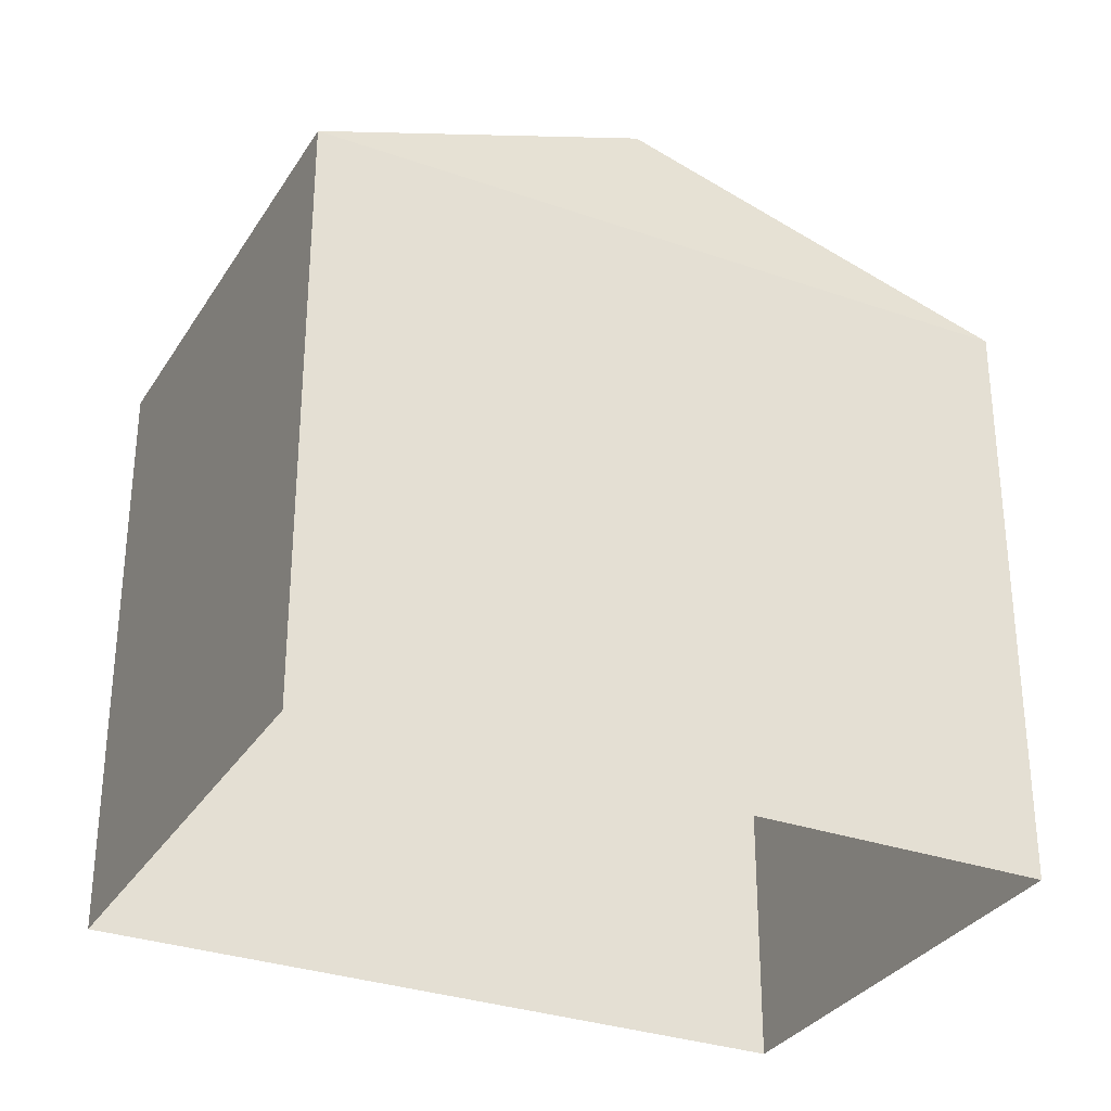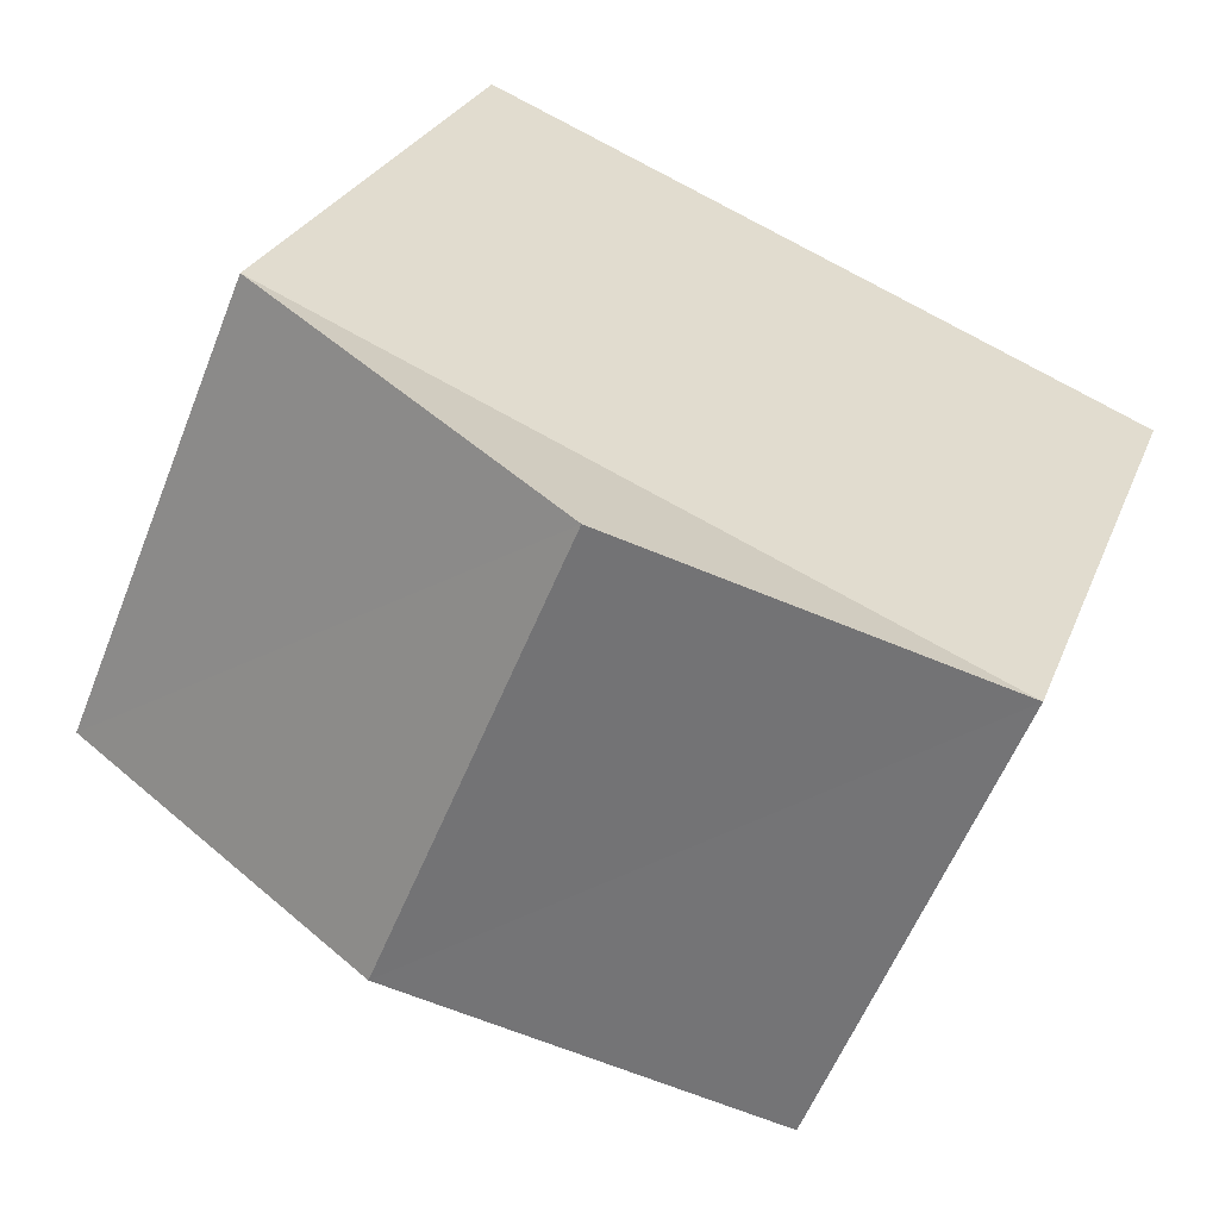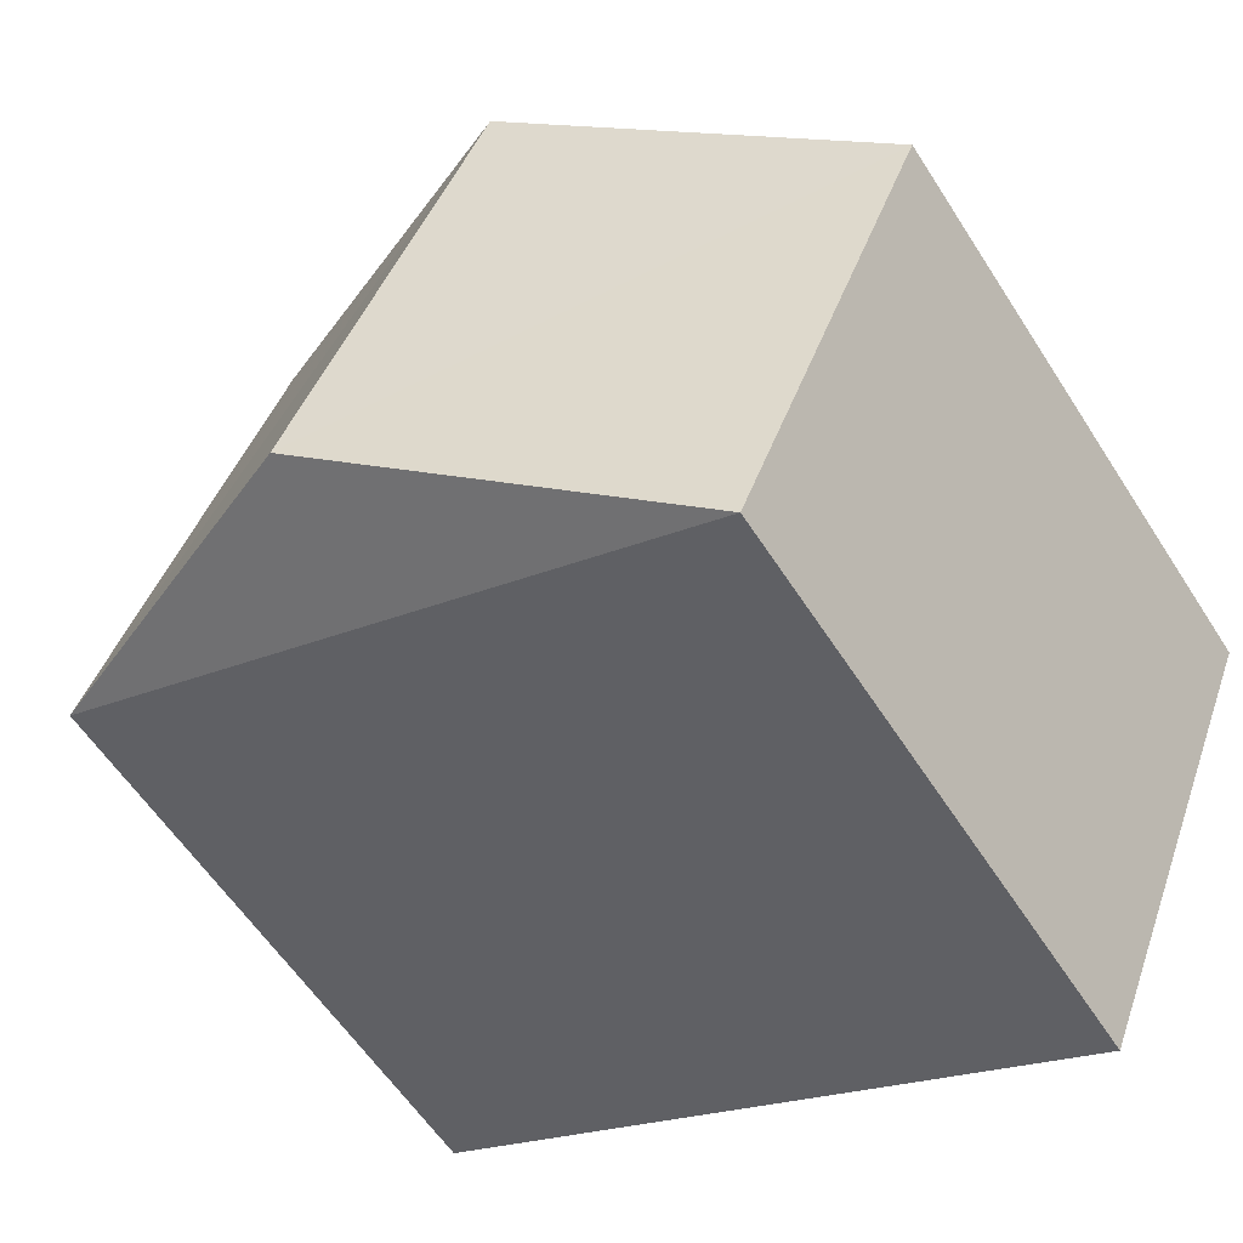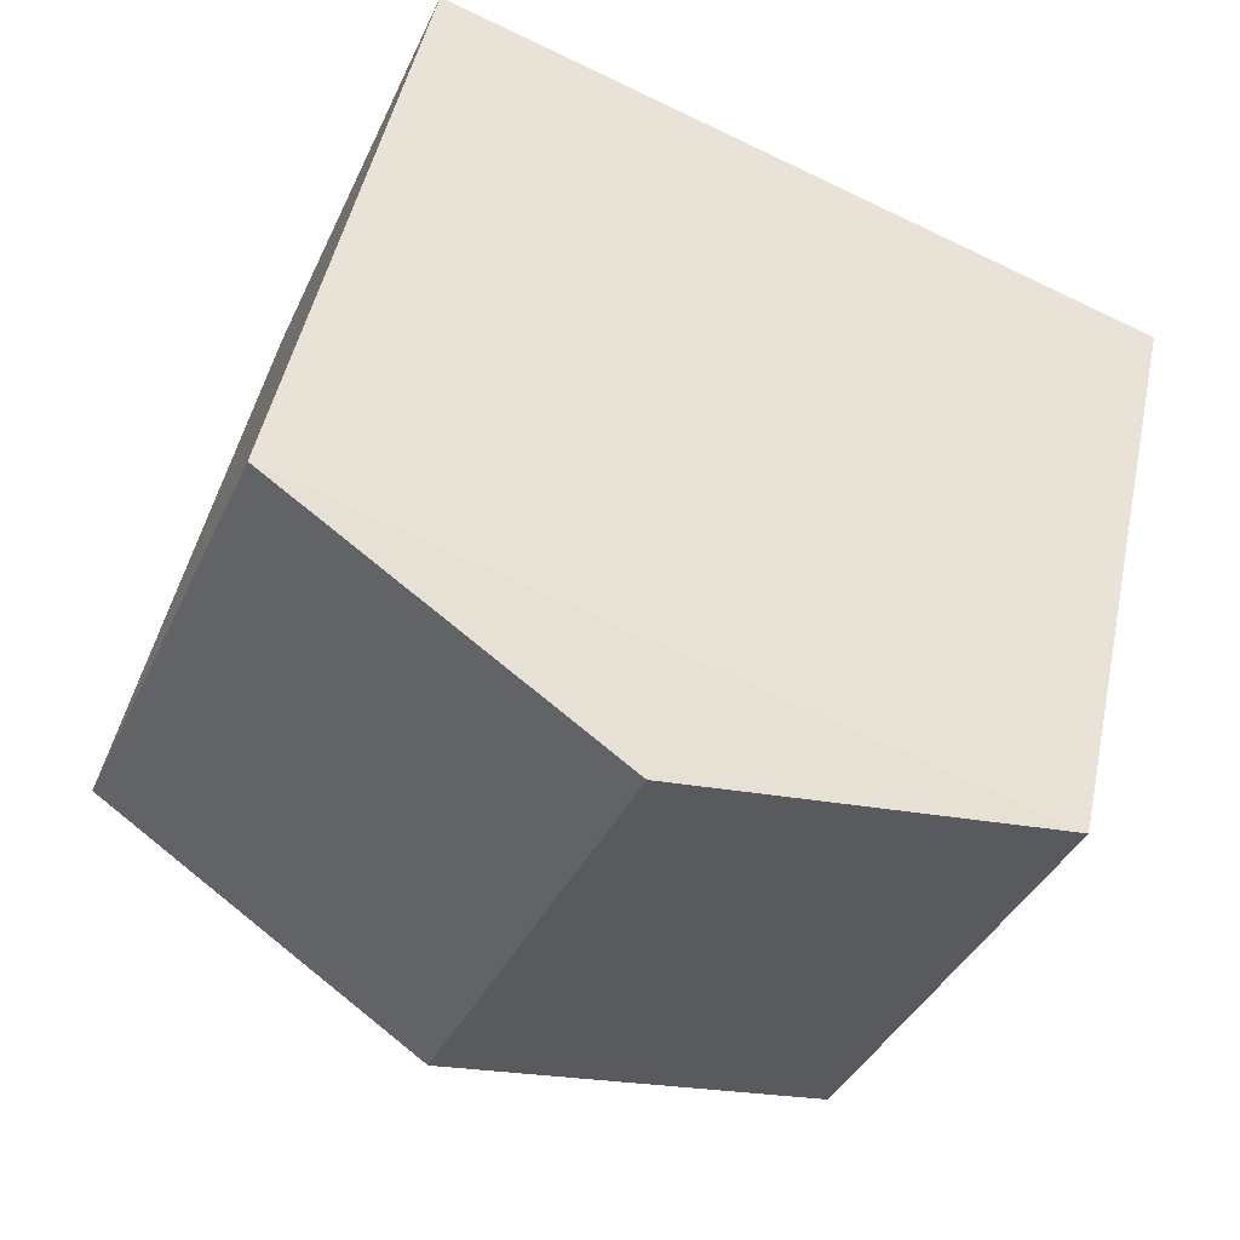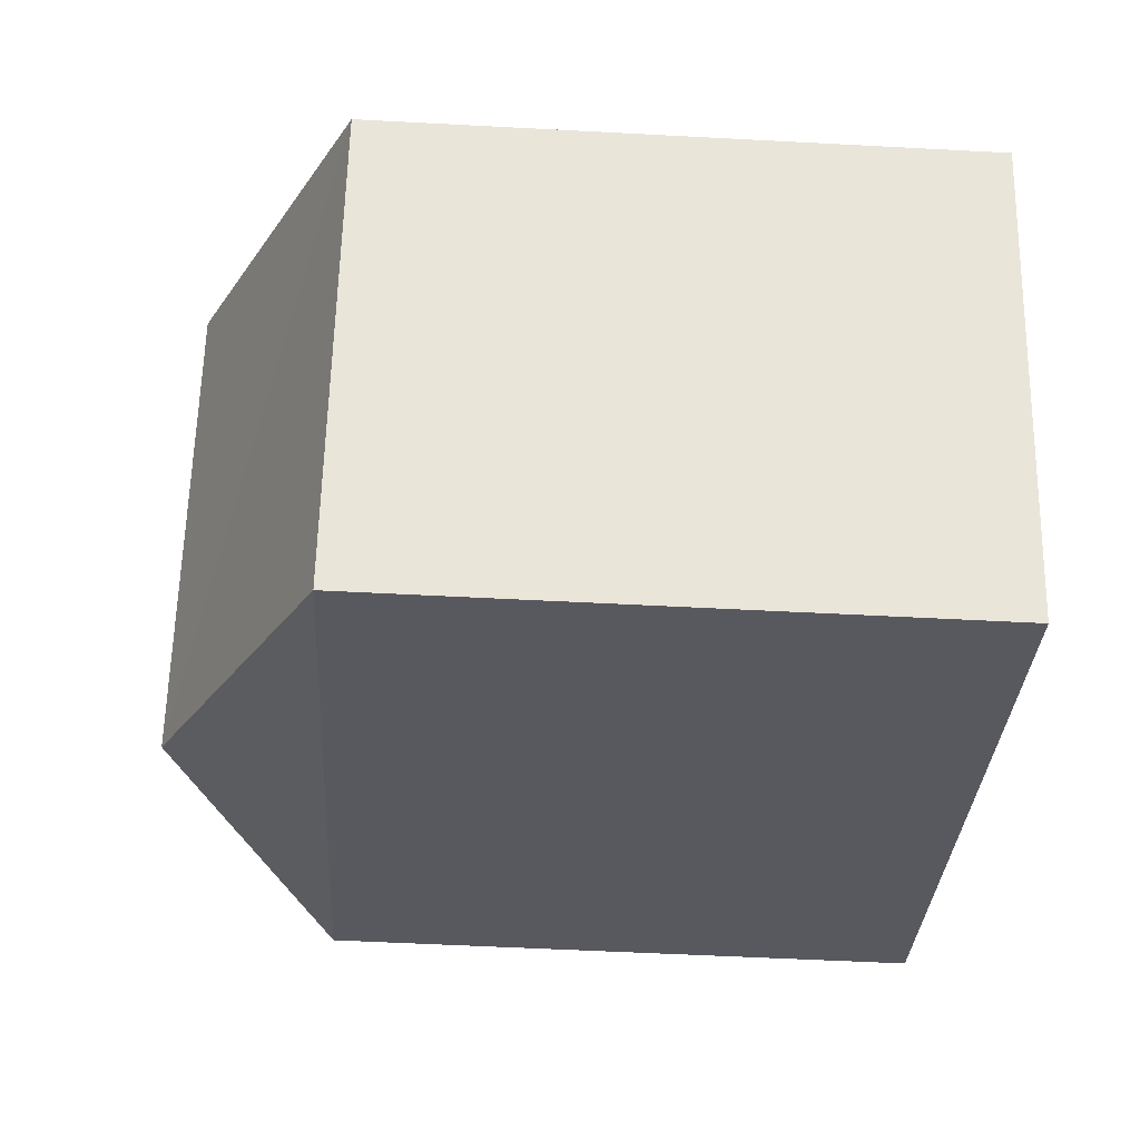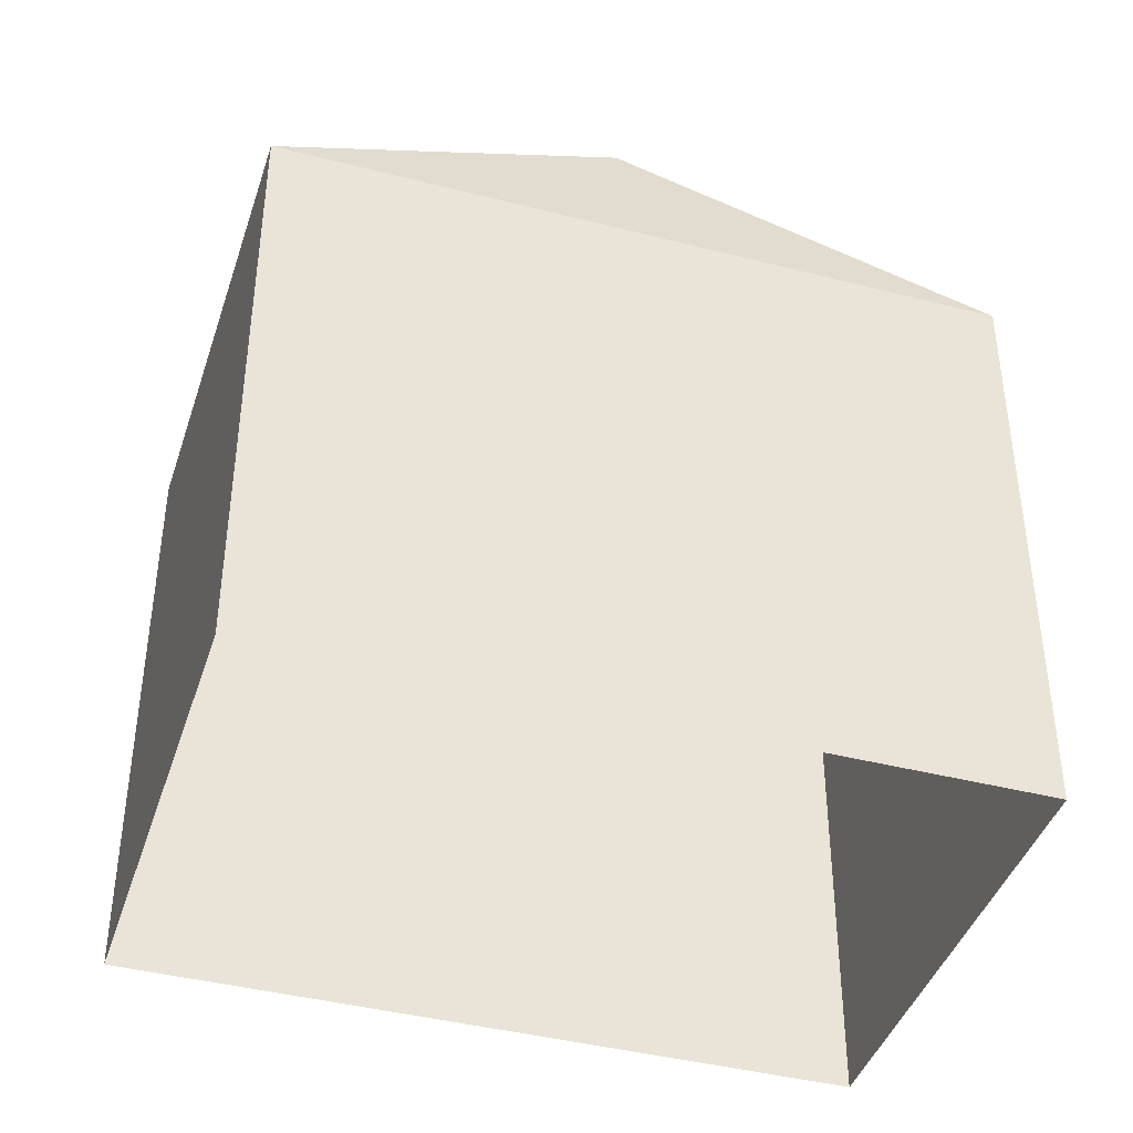
<metadata>
{"format":"obj","ext":"obj","renderer":"f3d","projection":"perspective","resolution":1024,"background":"white","views":[{"elev":-31.3,"azim":-49.3,"up":"+Z"},{"elev":25.6,"azim":17.9,"up":"+Y"},{"elev":-58.6,"azim":32.5,"up":"+Y"},{"elev":48.2,"azim":11.9,"up":"+Y"},{"elev":-53.1,"azim":86.7,"up":"+Y"},{"elev":-41.7,"azim":-40.0,"up":"+Z"}]}
</metadata>
<code>
v -1.266e+04 -3.384e+04 37.17
v -1.266e+04 -3.384e+04 37.17
v -1.266e+04 -3.384e+04 37.17
v -1.266e+04 -3.384e+04 37.17
v -1.266e+04 -3.384e+04 42.73
v -1.266e+04 -3.384e+04 44.17
v -1.266e+04 -3.384e+04 42.73
v -1.266e+04 -3.384e+04 44.17
v -1.266e+04 -3.384e+04 42.73
v -1.266e+04 -3.384e+04 42.73
f 1 2 3
f 4 1 3
f 5 6 7
f 8 6 5
f 6 8 9
f 9 8 10
f 8 5 10
f 6 9 7
f 10 4 3
f 9 10 3
f 10 1 4
f 10 5 1
f 5 2 1
f 5 7 2
f 9 3 2
f 7 9 2

</code>
